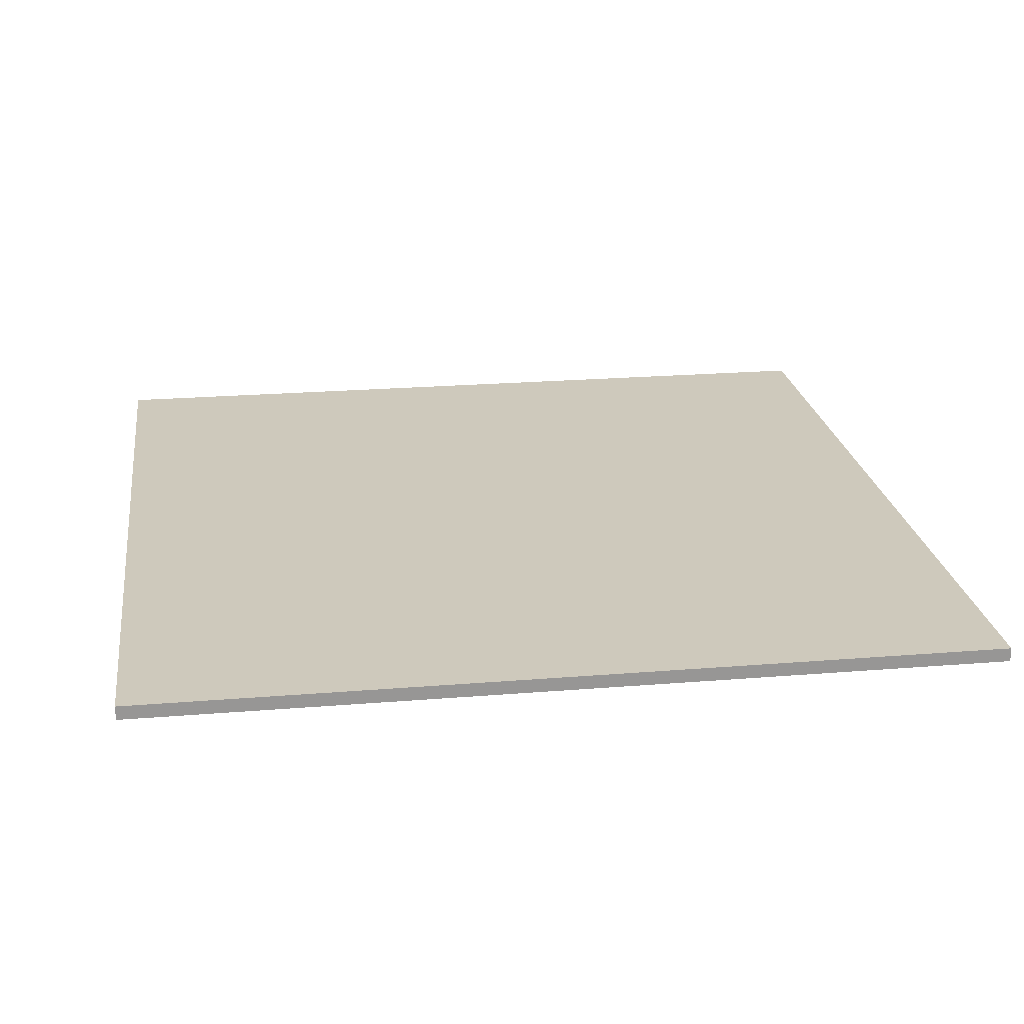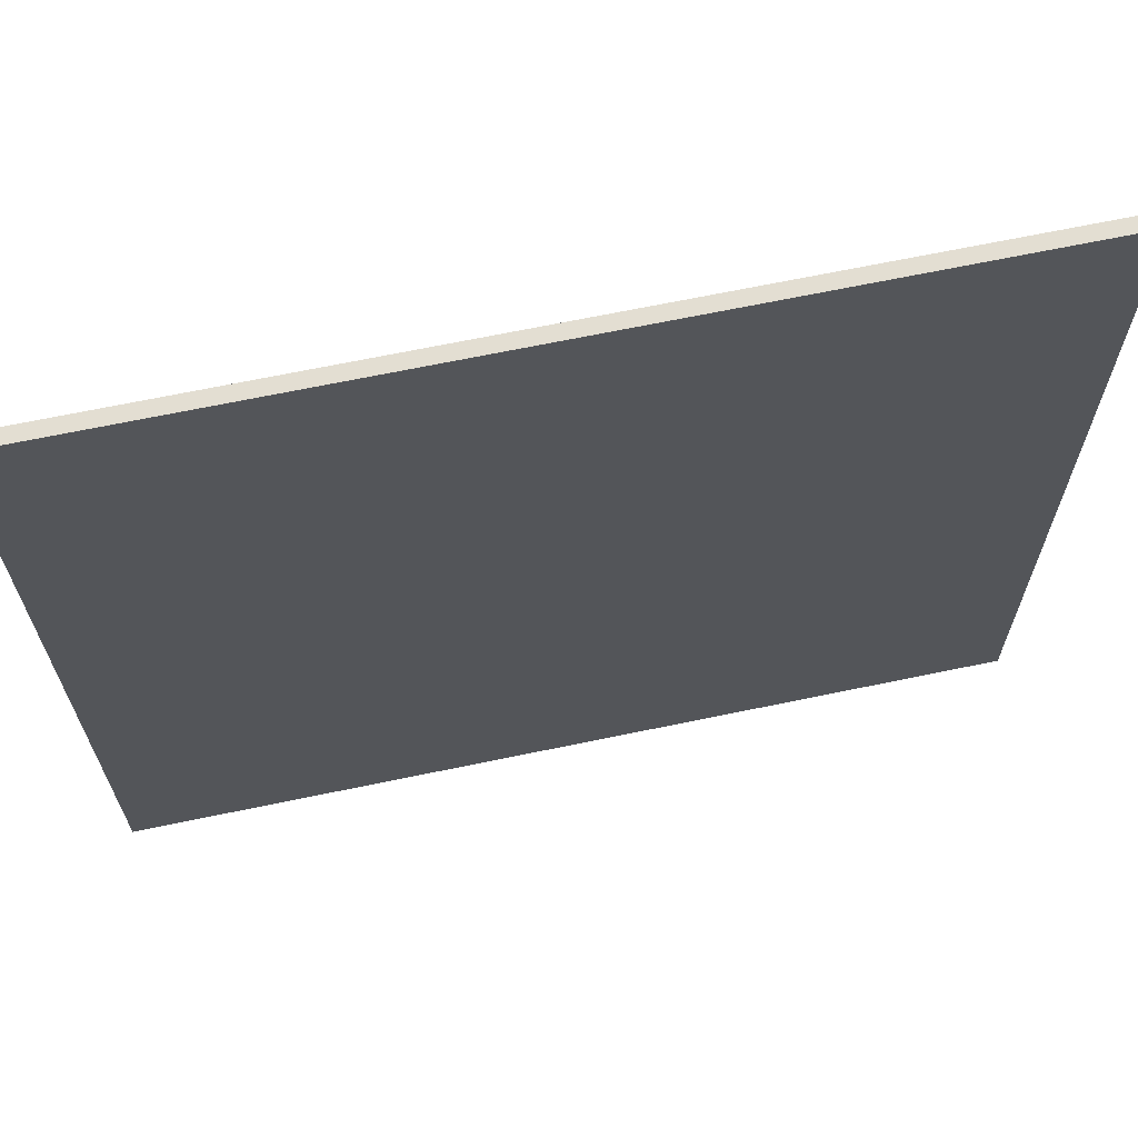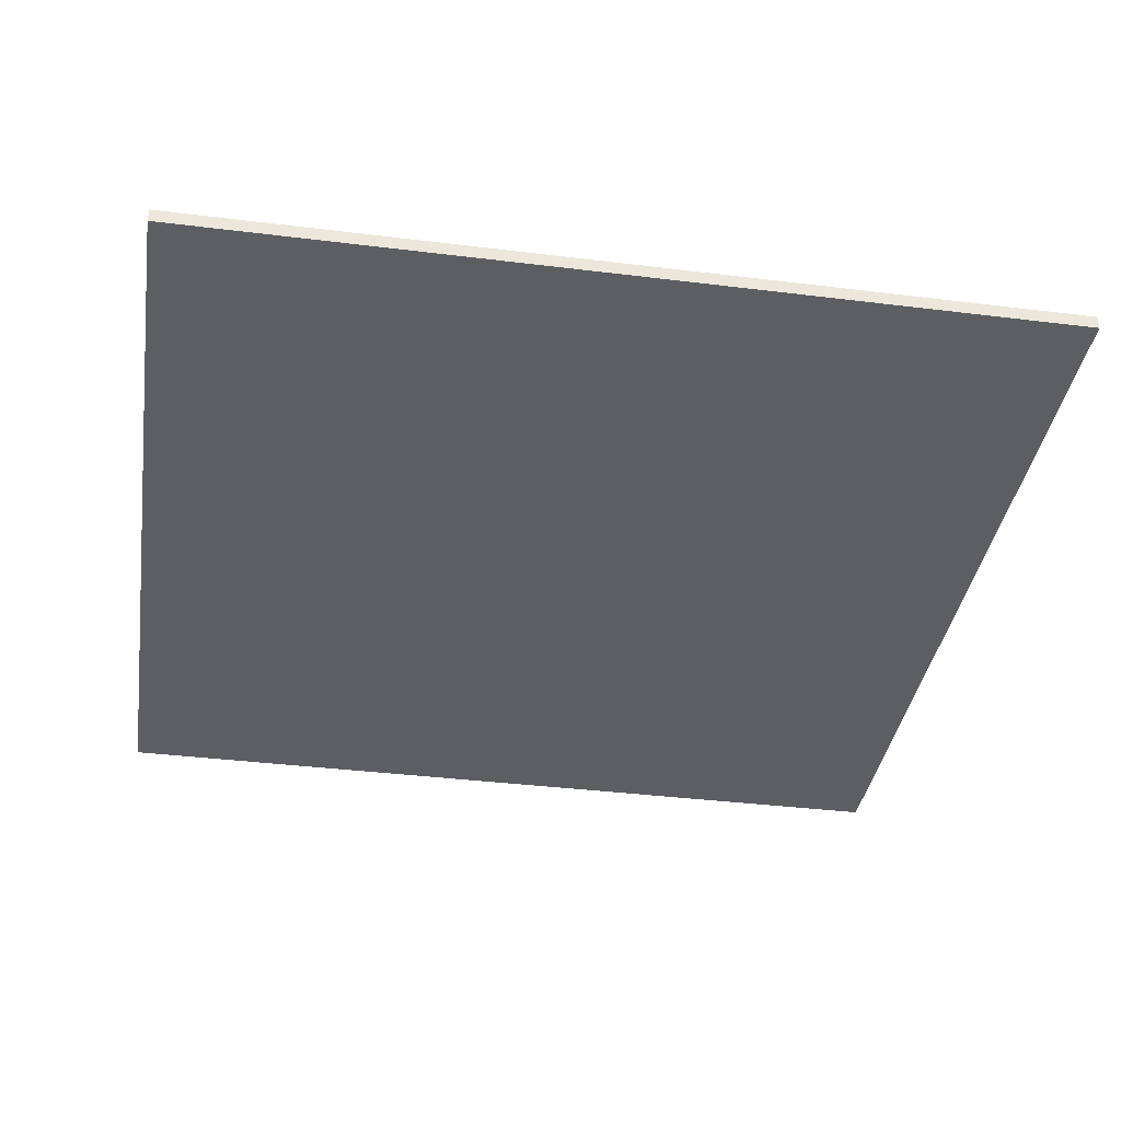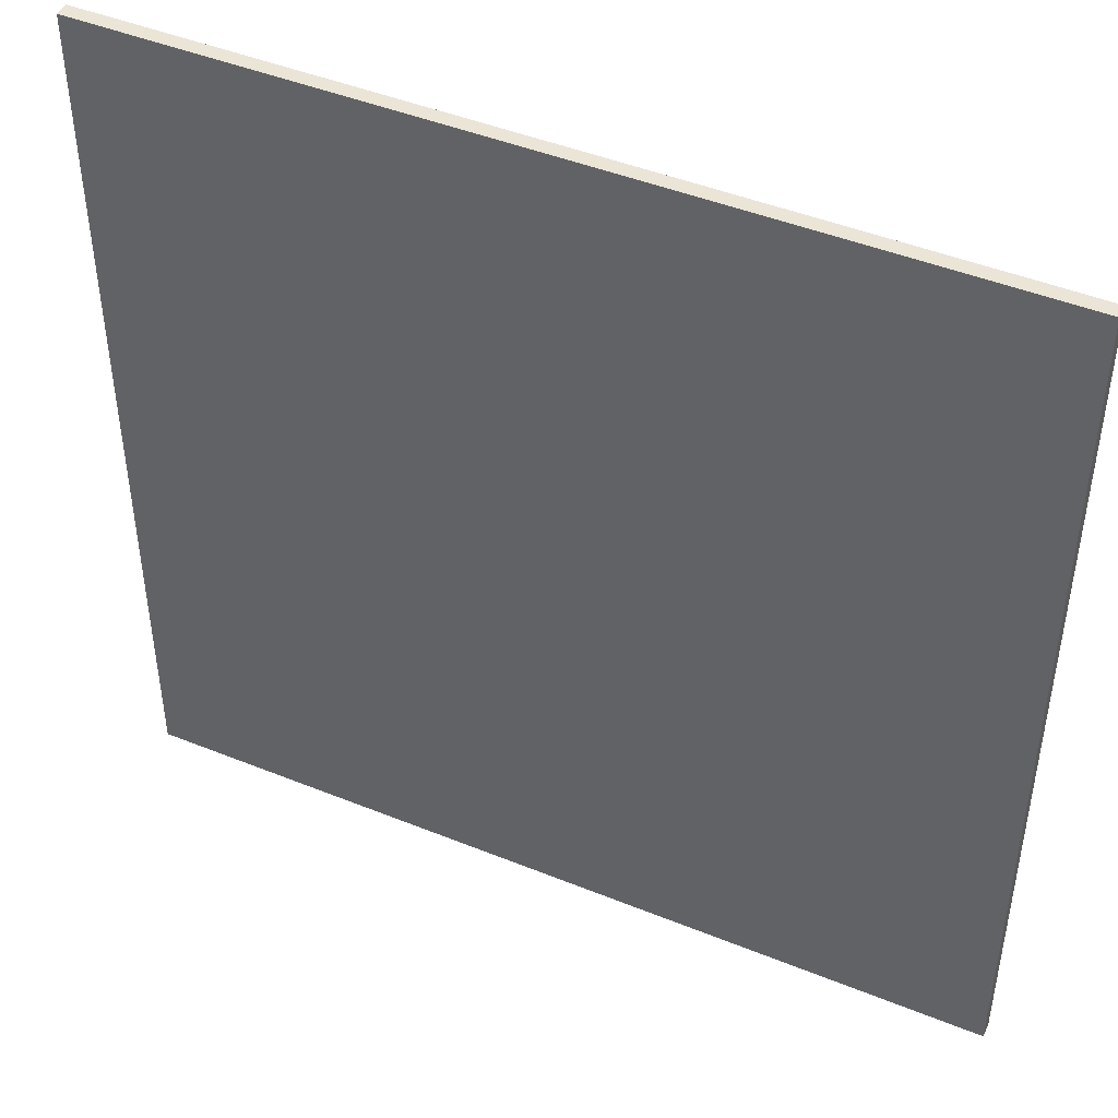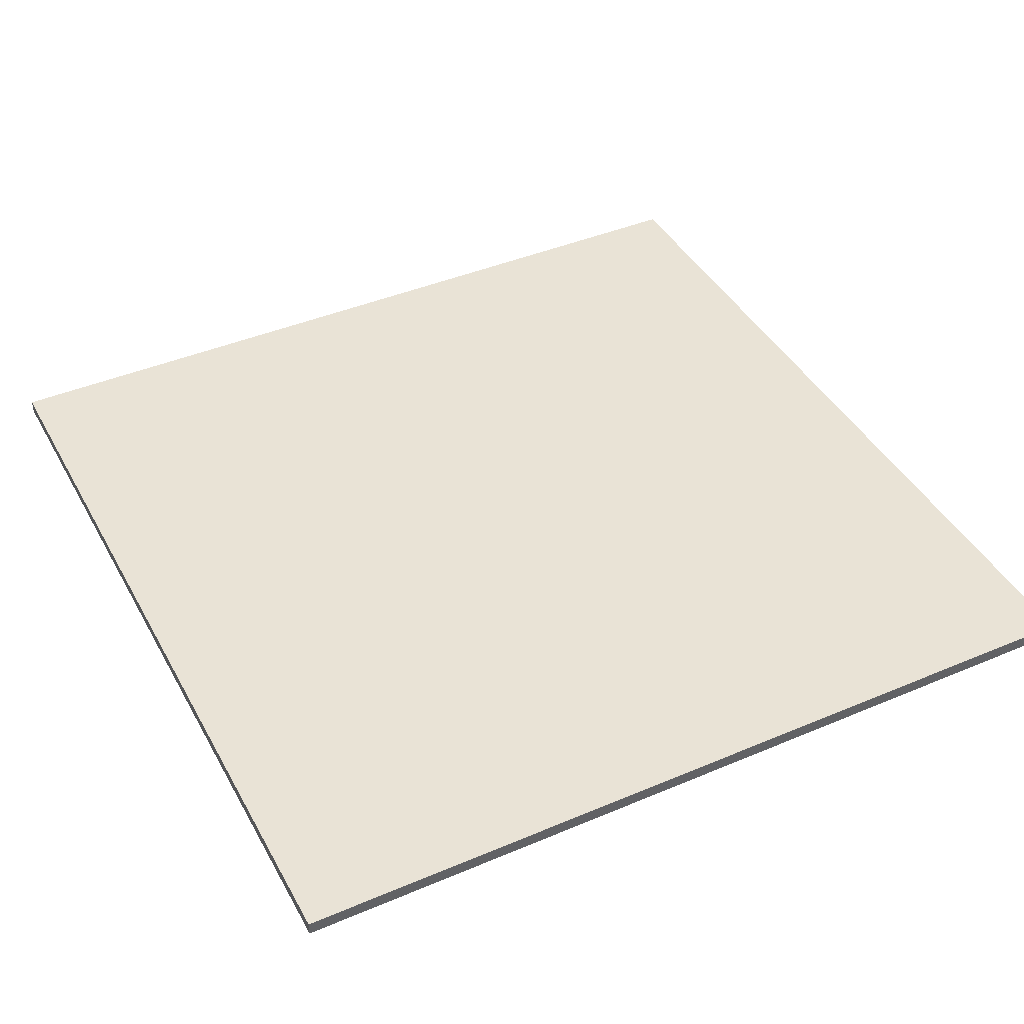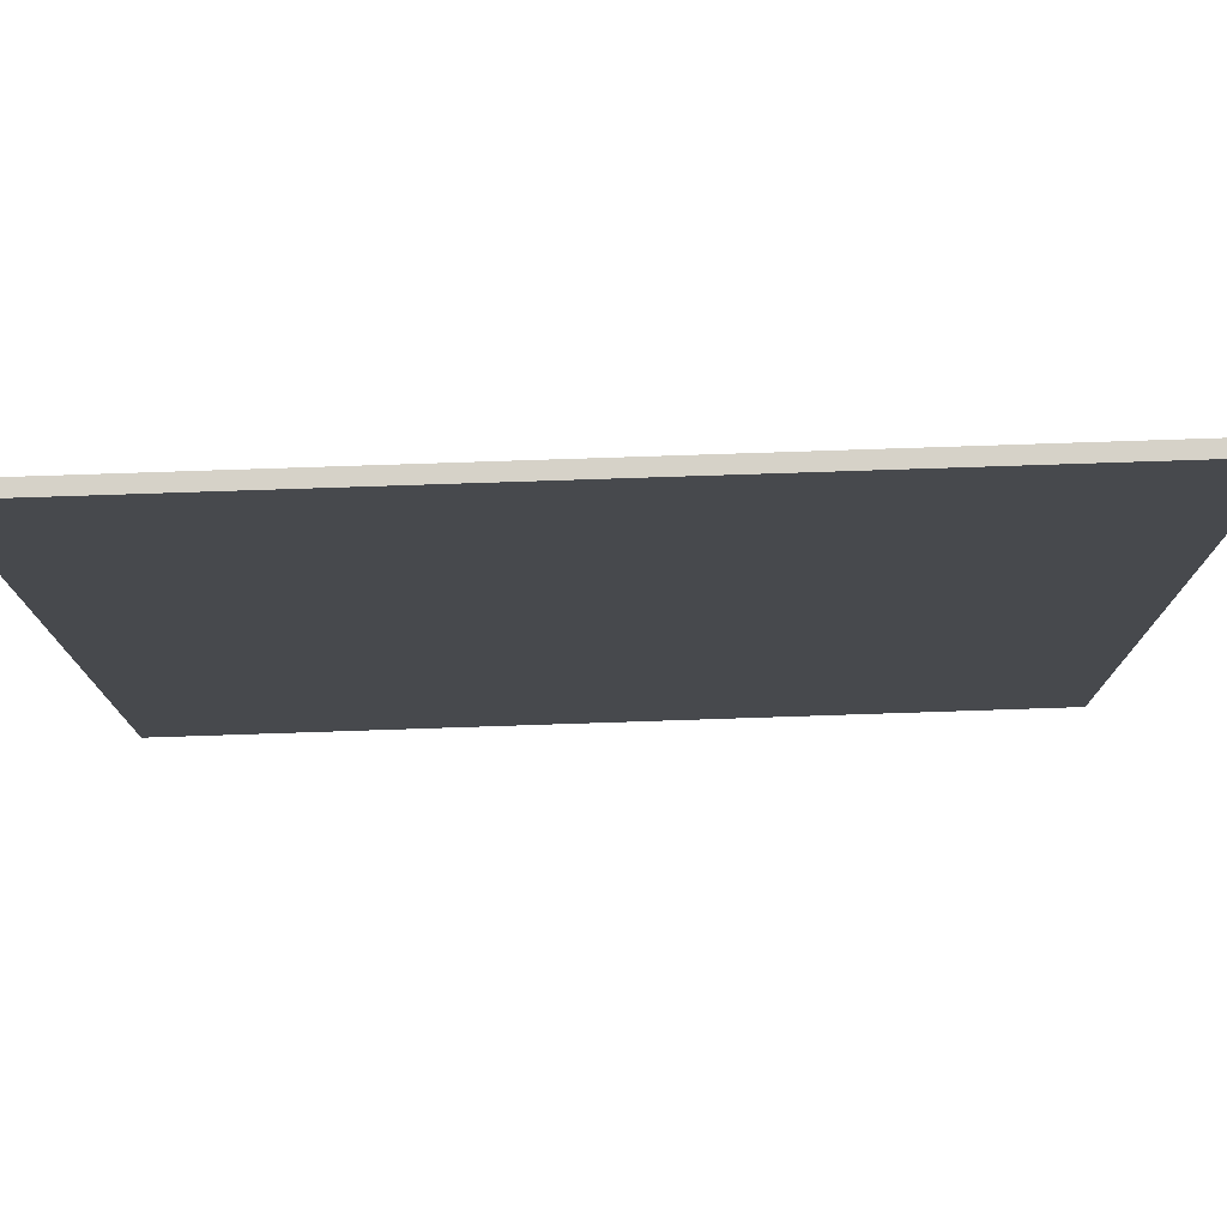
<metadata>
{"format":"obj","ext":"obj","renderer":"f3d","projection":"perspective","resolution":1024,"background":"white","views":[{"elev":22.4,"azim":-98.1,"up":"+Y"},{"elev":67.4,"azim":168.2,"up":"+Z"},{"elev":-37.5,"azim":171.0,"up":"+Y"},{"elev":45.6,"azim":-155.0,"up":"+Z"},{"elev":42.2,"azim":153.1,"up":"+Y"},{"elev":77.6,"azim":178.1,"up":"+Z"}]}
</metadata>
<code>
o Main bot01 (24)
g Main bot01 (24)
v 390.9 -43.54 26.97
v 330.6 -43.54 26.97
v 390.9 -42.57 26.97
v 330.6 -42.57 26.97
v 330.6 -43.54 26.97
v 330.6 -43.54 -33.28
v 330.6 -42.57 26.97
v 330.6 -42.57 -33.28
v 330.6 -43.54 -33.28
v 390.9 -43.54 -33.28
v 330.6 -42.57 -33.28
v 390.9 -42.57 -33.28
v 390.9 -43.54 -33.28
v 390.9 -43.54 26.97
v 390.9 -42.57 -33.28
v 390.9 -42.57 26.97
v 390.9 -42.57 26.97
v 330.6 -42.57 26.97
v 390.9 -42.57 -33.28
v 330.6 -42.57 -33.28
v 390.9 -43.54 -33.28
v 330.6 -43.54 -33.28
v 390.9 -43.54 26.97
v 330.6 -43.54 26.97
g Main bot01 (24)
f 3 4 2 1
f 7 8 6 5
f 11 12 10 9
f 15 16 14 13
f 19 20 18 17
f 23 24 22 21

</code>
